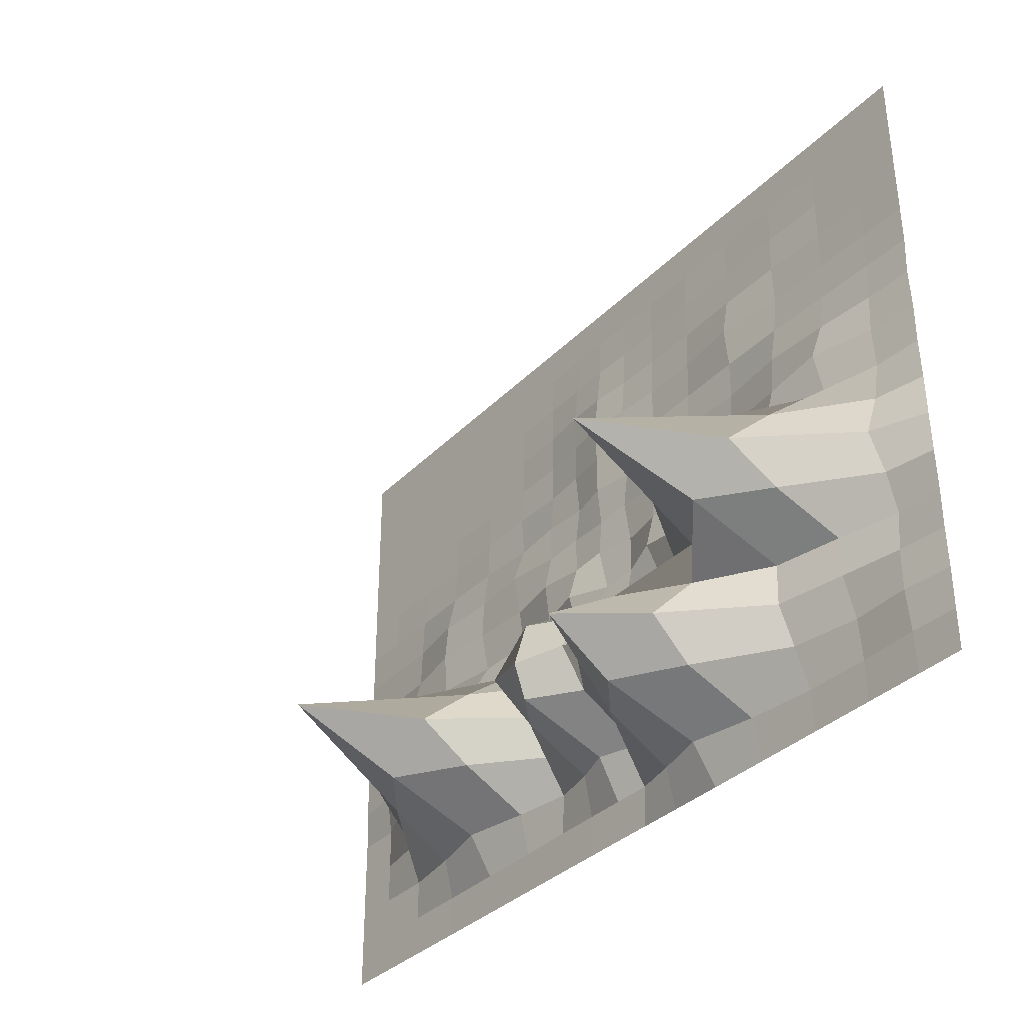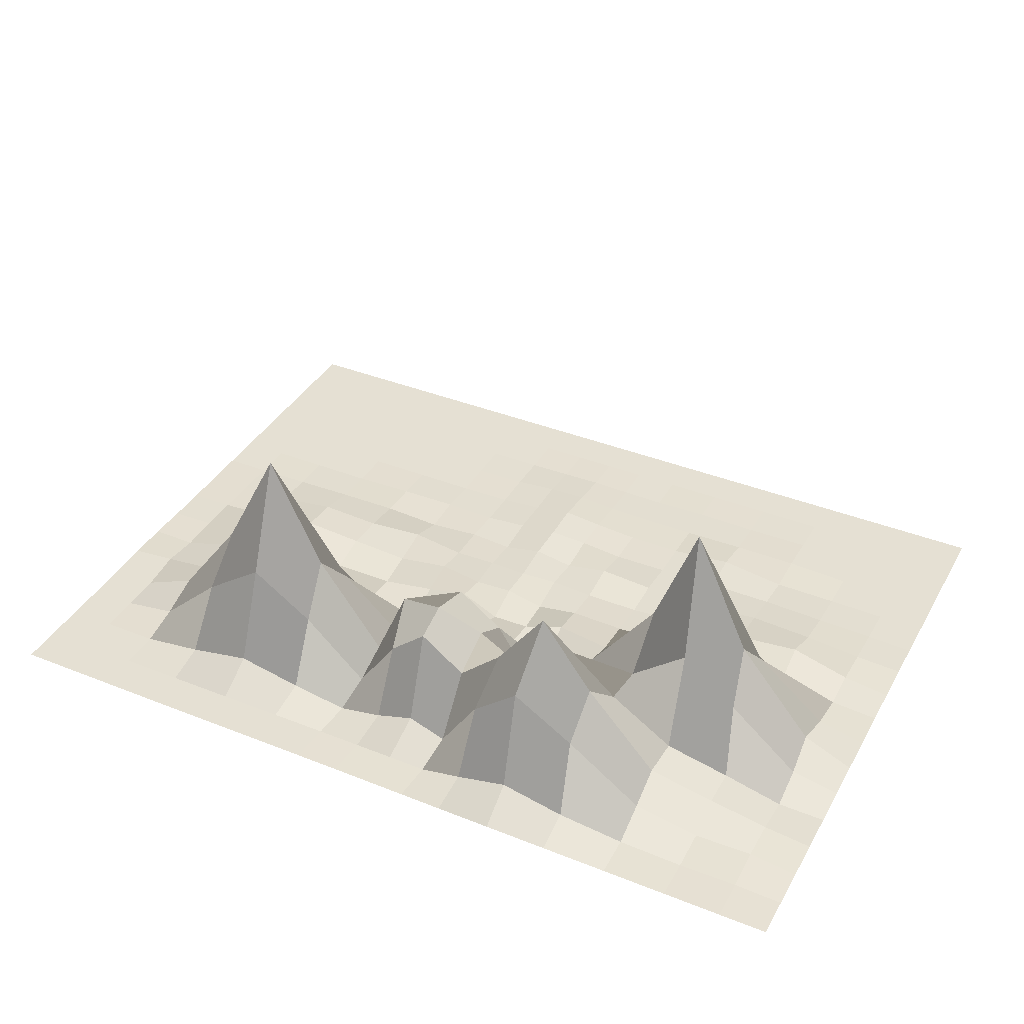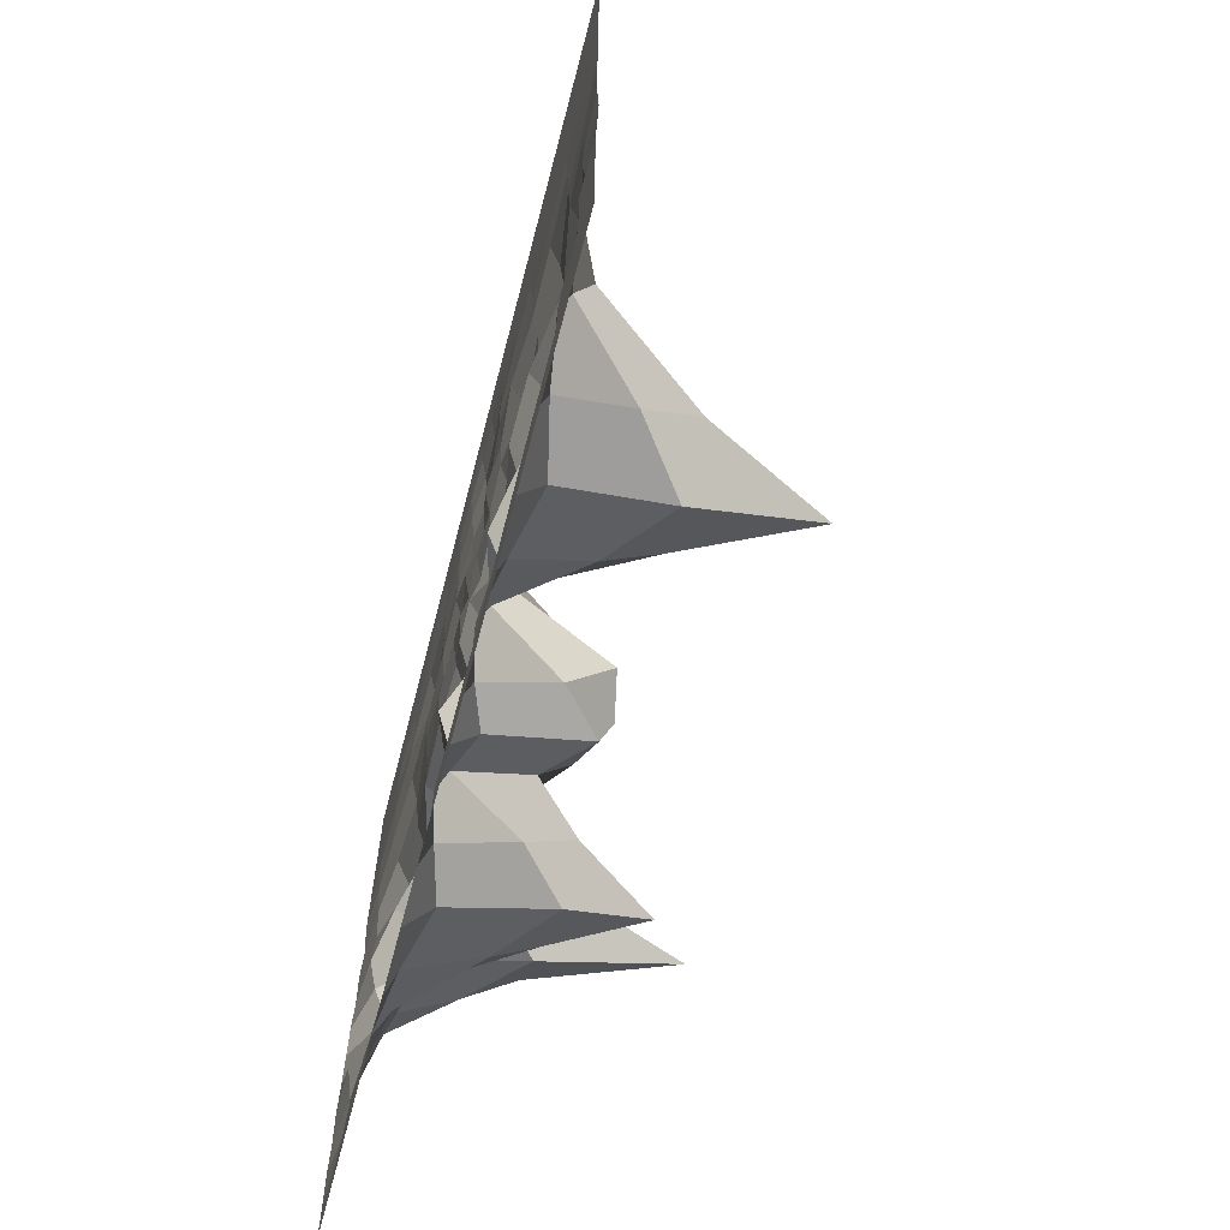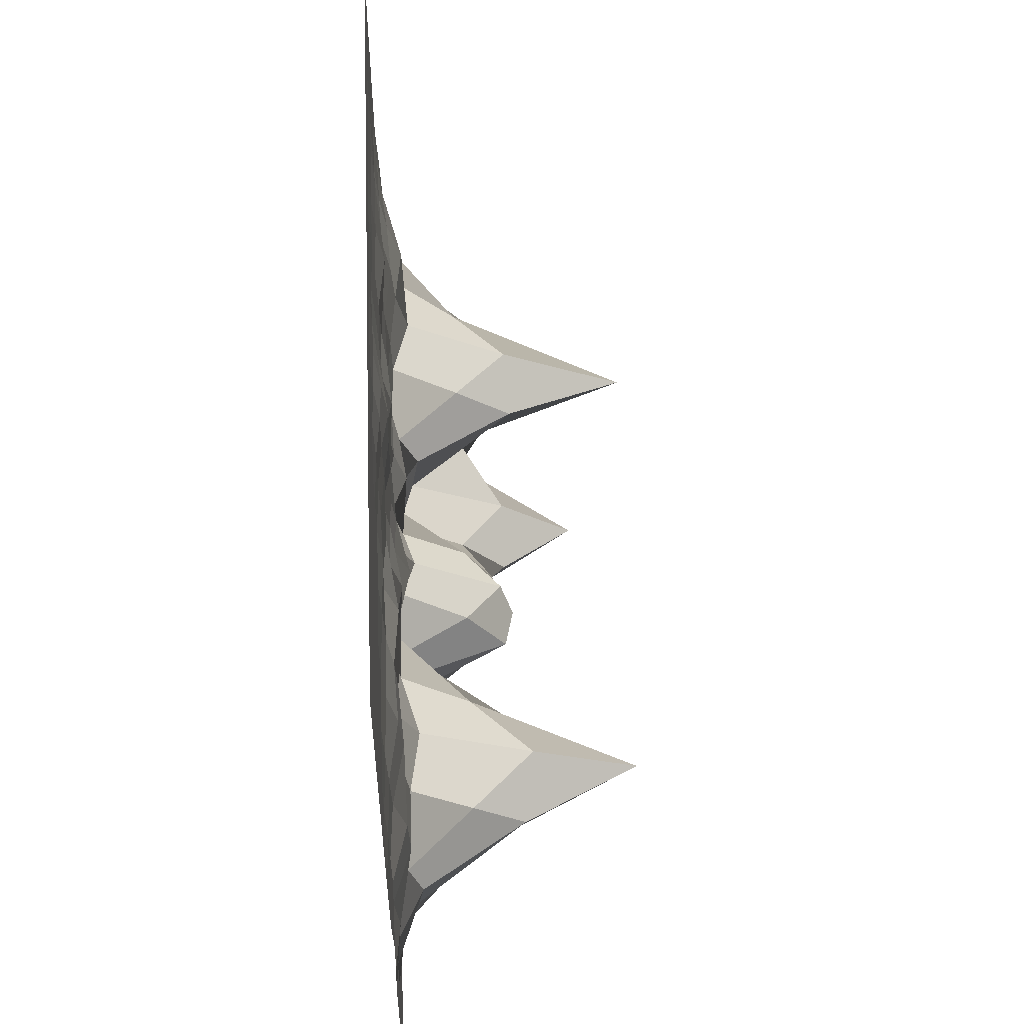
<metadata>
{"format":"obj","ext":"obj","renderer":"f3d","projection":"perspective","resolution":1024,"background":"white","views":[{"elev":-35.0,"azim":-127.3,"up":"+Z"},{"elev":38.1,"azim":-153.2,"up":"+Y"},{"elev":-64.0,"azim":75.3,"up":"+Z"},{"elev":51.5,"azim":87.3,"up":"+Z"}]}
</metadata>
<code>
o Plane_Plane.001
v -4.051 -5.364 -8.055
v -3.939 -5.305 -11.28
v -12.82 -5.696 -8.568
v -4.183 -5.373 -4.564
v 4.722 -5.032 -7.663
v 5.114 -4.963 -10.81
v -12.99 -5.647 -11.75
v -12.1 -5.674 -5.215
v 3.749 -5.075 -4.397
v -3.838 -4.61 -17.25
v -3.832 -4.939 -15.92
v 5.215 -4.268 -16.78
v -3.866 -4.189 -18.16
v -12.89 -4.953 -17.72
v -12.89 -5.282 -16.39
v 5.221 -4.597 -15.45
v 5.187 -3.846 -17.69
v -12.92 -4.531 -18.63
v -3.955 -2.407 -19.89
v -3.934 -3.082 -19.39
v 5.098 -2.064 -19.42
v -3.964 -1.659 -20.31
v -13.01 -2.749 -20.35
v -12.99 -3.424 -19.85
v 5.12 -2.74 -18.92
v 5.09 -1.317 -19.85
v -13.02 -2.002 -20.78
v -3.878 1.088 -21.22
v -3.921 0.02498 -20.98
v 5.175 1.43 -20.75
v -3.835 2.474 -21.42
v -12.93 0.7454 -21.69
v -12.98 -0.3174 -21.44
v 5.132 0.3673 -20.51
v 5.219 2.816 -20.95
v -12.89 2.131 -21.89
v -3.799 9.408 -21.81
v -3.793 6.745 -21.71
v 5.255 9.751 -21.34
v -3.813 11.95 -21.88
v -12.85 9.066 -22.28
v -12.85 6.403 -22.18
v 5.26 7.087 -21.24
v 5.241 12.29 -21.42
v -12.87 11.61 -22.35
v -3.842 15.88 -21.98
v -3.837 15.26 -21.96
v 4.929 16.22 -21.53
v -3.843 16.09 -21.99
v -12.61 15.55 -22.43
v -12.89 14.92 -22.43
v 5.216 15.61 -21.5
v 4.079 16.39 -21.58
v -11.77 15.79 -22.39
v 11.69 -4.777 -4.472
v 13.5 -4.701 -7.332
v 14.17 -4.62 -10.35
v 5.192 -4.83 -13.52
v -3.862 -5.172 -13.99
v -12.92 -5.514 -14.45
v -22.05 -5.99 -12.21
v -21.59 -6.028 -9.141
v -20 -5.975 -6.106
v -11.1 -5.617 -1.774
v -4.324 -5.358 -0.9404
v 2.485 -5.103 -1.073
v 5.151 -3.336 -18.35
v -3.902 -3.678 -18.81
v -12.96 -4.02 -19.28
v 14.27 -4.254 -14.99
v 14.27 -3.926 -16.32
v 14.24 -3.504 -17.22
v -21.97 -4.873 -19.09
v -21.95 -5.295 -18.19
v -21.94 -5.624 -16.85
v 5.1 -0.5043 -20.21
v -3.954 -0.8467 -20.68
v -13.01 -1.189 -21.14
v 14.17 -2.397 -18.45
v 14.15 -1.722 -18.95
v 14.14 -0.9748 -19.38
v -22.07 -2.344 -21.25
v -22.06 -3.091 -20.82
v -22.04 -3.767 -20.32
v 5.251 4.658 -21.11
v -3.803 4.315 -21.58
v -12.86 3.973 -22.05
v 14.19 0.7097 -20.04
v 14.23 1.772 -20.29
v 14.27 3.158 -20.49
v -21.94 1.789 -22.35
v -21.99 0.403 -22.16
v -22.03 -0.6597 -21.91
v 5.226 14.36 -21.47
v -3.828 14.02 -21.93
v -12.88 13.68 -22.4
v 14.31 7.43 -20.78
v 14.31 10.09 -20.88
v 14.29 12.64 -20.95
v -21.92 11.27 -22.82
v -21.91 8.724 -22.74
v -21.9 6.06 -22.64
v 2.947 16.35 -21.64
v -3.843 16.09 -21.99
v -10.63 15.83 -22.34
v 14.27 15.95 -21.03
v 13.7 16.55 -21.08
v 12 16.69 -21.17
v -19.69 15.49 -22.8
v -21.38 15.22 -22.88
v -21.94 14.58 -22.9
v 14.25 -4.487 -13.05
v -21.97 -5.857 -14.92
v 8.2 -4.895 -2.231
v -16.7 -5.837 -3.515
v 14.2 -2.993 -17.88
v -22.01 -4.363 -19.75
v 14.15 -0.162 -19.74
v -22.06 -1.531 -21.61
v 14.3 5 -20.65
v -21.91 3.631 -22.51
v 14.28 14.71 -21
v -21.94 13.34 -22.87
v 8.606 16.56 -21.34
v -16.29 15.62 -22.63
o Sahne_Plane
v -10.78 0 7.932
v 10.47 0 7.932
v -10.78 0 -7.932
v 10.47 0 -7.932
v -10.78 0.0282 0
v 0 0 7.932
v 10.47 0 0
v -0.09343 0.01162 -7.932
v -0.0684 0.2929 0
v -10.78 0 3.966
v 4.898 0 7.932
v 10.47 0 -3.966
v -5.013 0 -7.932
v -10.78 -0.02178 -3.966
v -5.013 0 7.932
v 10.47 0 3.966
v 4.879 0.002571 -7.932
v -0.291 3.156 -4.39
v 0 0.2801 3.966
v -5.016 0.2802 -0.02425
v 4.883 0.2804 0
v 4.898 0 3.966
v -5.008 0.2506 3.966
v -5.108 1.895 -4.152
v 4.631 5.98 -4.214
v -10.78 0 5.949
v 7.957 0 7.932
v 10.47 0 -5.949
v -8.204 0 -7.932
v -10.78 0 -1.983
v -2.089 0 7.932
v 10.47 0 1.983
v 1.974 0.01286 -7.932
v -0.2725 0.6381 -6.008
v 0 0.2452 1.983
v -8.192 0.3287 -0.02425
v 1.992 0.4148 0
v -10.78 0.05266 1.983
v 2.077 0 7.932
v 10.47 0.04243 -1.983
v -2.115 0.003383 -7.932
v -10.78 -0.01735 -5.949
v -8.204 0 7.932
v 10.47 0 5.949
v 7.957 0 -7.932
v -0.2451 0.6785 -2.042
v 0 0.03913 5.949
v -2.102 0.2646 0
v 7.955 0.1128 0
v 4.898 0.08685 1.983
v 4.898 0 5.949
v 2.077 0.02398 3.966
v 7.957 0 3.966
v -5.013 0.1553 1.983
v -5.013 0.01081 5.949
v -8.204 0.01905 3.966
v -2.089 0.09175 3.966
v -4.846 1.895 -6.135
v -5.32 3.288 -2.269
v -8.184 0.3647 -3.99
v -2.401 1.921 -4.152
v 4.813 0.6189 -6.008
v 4.818 0.6991 -2.042
v 1.787 0.6475 -4.025
v 7.905 0.6641 -4.025
v 7.937 0.4502 -1.983
v 1.87 0.06321 -1.983
v 1.841 0.02948 -5.949
v -2.171 0.02769 -1.983
v -7.776 3.071 -2.269
v -8.203 0.08316 -5.949
v -2.089 0 5.949
v -8.204 0 5.949
v -8.199 0.2454 1.983
v 7.957 0 5.949
v 2.077 0 5.949
v 2.077 0.1201 1.983
v 7.957 0.0344 1.983
v -2.087 0.2992 1.983
v -2.221 1.917 -6.135
v 7.957 0 -5.949
v -10.78 0 6.94
v 9.331 0 7.932
v 10.47 0 -6.94
v -9.625 0 -7.932
v -10.78 0 -0.9915
v -0.9915 0 7.932
v 10.47 0 0.9915
v 0.8828 0.01348 -7.932
v -0.1624 0.02 -6.94
v -0.01356 0.1608 0.9915
v -9.624 0.1098 0
v 0.9124 0.2443 0
v -10.78 0 2.974
v 3.409 0 7.932
v 10.47 0.02379 -2.974
v -3.463 1.7e-05 -7.932
v -10.78 -0.005431 -4.957
v -6.63 0 7.932
v 10.47 0 4.957
v 6.447 0 -7.932
v -0.3254 2.84 -3.26
v 0 0.158 4.957
v -3.462 0.2337 0
v 6.433 0.3849 0
v 4.895 0.2213 0.9915
v 4.898 0 4.957
v 0.9915 0.1127 3.966
v 6.447 0 3.966
v -5.009 0.2556 0.9915
v -5.013 0.07676 4.957
v -9.625 0 3.966
v -3.463 0.08705 3.966
v -5.008 0.2465 -6.965
v -5.198 1.894 -3.161
v -9.625 -0.007027 -3.966
v -3.765 3.013 -4.252
v 4.845 0.006753 -6.94
v 4.686 3.417 -3.26
v 0.7972 2.921 -4.252
v 6.064 3.17 -4.252
v -10.78 0 4.957
v 6.447 0 7.932
v 10.47 0 -4.957
v -6.63 0 -7.932
v -10.78 -0.005695 -2.974
v -3.463 0 7.932
v 10.47 0 2.974
v 3.34 0.00872 -7.932
v -0.2866 2.857 -5.243
v 0 0.2417 2.974
v -6.601 0.6848 -0.05949
v 3.362 0.1905 0
v -10.78 0.01332 0.9915
v 0.9915 0 7.932
v 10.47 0.007181 -0.9915
v -1.055 0.007999 -7.932
v -10.78 -0.006922 -6.94
v -9.625 0 7.932
v 10.47 0 6.94
v 9.331 0 -7.932
v -0.1293 0.1245 -0.9915
v 0 0 6.94
v -1.029 0.08451 0
v 9.331 0.04093 0
v 4.898 0.04941 2.974
v 4.898 0 6.94
v 3.409 0 3.966
v 9.331 0 3.966
v -5.012 0.1458 2.974
v -5.013 0 6.94
v -6.63 0.02875 3.966
v -0.9915 0.1707 3.966
v -4.929 2.927 -5.243
v -5.165 1.894 -1.178
v -6.617 0.7326 -4.025
v -1.425 2.634 -4.252
v 4.691 3.086 -5.243
v 4.861 0.1086 -0.9915
v 3.301 3.189 -4.252
v 9.331 0.000678 -3.966
v 7.945 0.3375 -2.999
v 7.939 0.3964 -0.9915
v 6.423 0.4538 -2.007
v 9.331 0.02646 -1.983
v 1.811 0.3552 -2.999
v 1.919 0.3488 -0.9915
v 0.7482 0.3588 -2.007
v 3.256 0.2927 -2.007
v 1.901 0.0217 -6.94
v 1.799 0.2838 -4.982
v 0.7208 0.2797 -5.973
v 3.238 0.271 -5.973
v -2.219 0.2742 -2.999
v -2.149 0.5458 -0.9915
v -3.578 0.8205 -2.042
v -1.163 0.4046 -2.007
v -7.937 1.894 -3.161
v -7.919 1.894 -1.178
v -9.567 0.6049 -2.042
v -6.43 6.279 -2.407
v -8.204 0.004551 -6.94
v -8.185 0.3698 -4.957
v -9.622 0.1273 -5.949
v -6.612 0.3937 -5.973
v -2.089 0.05608 4.957
v -2.089 0 6.94
v -3.463 0.03554 5.949
v -0.9915 0.01549 5.949
v -8.204 0.004821 4.957
v -8.204 0 6.94
v -9.625 0 5.949
v -6.63 0.02757 5.949
v -8.162 0.5765 0.9915
v -8.203 0.08965 2.974
v -9.625 0.1094 1.983
v -6.622 0.3257 1.983
v 7.957 0 4.957
v 7.957 0 6.94
v 6.447 0 5.949
v 9.331 0 5.949
v 2.077 0.03225 4.957
v 2.077 0 6.94
v 0.9915 0.01962 5.949
v 3.409 0 5.949
v 2.06 0.1529 0.9915
v 2.077 0.04177 2.974
v 0.9915 0.04062 1.983
v 3.409 0.005046 1.983
v 7.956 0.07203 0.9915
v 7.957 0 2.974
v 6.446 0.06946 1.983
v 9.331 0 1.983
v -2.088 0.1486 0.9915
v -2.089 0.09223 2.974
v -3.462 0.1988 1.983
v -0.9915 0.08486 1.983
v -2.162 0.2558 -6.965
v -2.432 3.022 -5.243
v -3.393 2.959 -6.235
v -1.182 0.2699 -5.973
v 7.957 0 -6.94
v 7.95 0.2465 -4.982
v 6.429 0.2484 -5.973
v 9.331 0 -5.949
v 9.331 0 -4.957
v 6.259 1.902 -5.144
v 6.445 0.000247 -6.94
v -1.322 1.934 -5.144
v -3.711 4.847 -5.382
v -3.463 0.6072 -7
v -0.9915 0.1996 2.974
v -3.462 0.1097 2.974
v -3.462 0.1406 0.9915
v 9.331 0 2.974
v 6.447 0 2.974
v 6.439 0.2935 0.9915
v 3.409 0.07204 2.974
v 0.9915 0.1361 2.974
v 0.9717 0.1872 0.9915
v 3.409 0 6.94
v 0.9915 0 6.94
v 0.9915 0.1261 4.957
v 9.331 0 6.94
v 6.447 0 6.94
v 6.447 0 4.957
v -6.628 0.1474 2.974
v -9.625 0.0497 2.974
v -9.621 0.1685 0.9915
v -6.63 0 6.94
v -9.625 0 6.94
v -9.625 0 4.957
v -0.9915 0 6.94
v -3.463 0 6.94
v -3.463 0.05205 4.957
v -6.585 0.7392 -5.017
v -9.623 0.1162 -4.957
v -9.625 0.03182 -6.94
v -6.568 3.199 -1.277
v -9.612 0.2867 -1.016
v -9.615 0.2471 -2.999
v -1.086 0.1477 -0.9915
v -3.49 0.378 -1.016
v -3.57 0.6455 -3.034
v 3.235 1.934 -5.144
v 0.6939 1.949 -5.144
v 0.8081 0.02255 -6.94
v 3.31 0.09968 -0.9915
v 0.8142 0.5844 -0.9915
v 0.7004 1.948 -3.161
v 9.331 0.05466 -0.9915
v 6.437 0.316 -0.9915
v 6.263 1.913 -3.161
v 9.329 0.1437 -2.974
v 3.24 1.934 -3.161
v 3.282 0.01597 -6.94
v -1.378 1.933 -3.161
v -6.599 3.11 -3.26
v -6.63 0.04939 -6.94
v -0.9915 0.07936 4.957
v -6.63 0.07319 4.957
v -6.614 0.4045 0.9915
v 9.331 0 4.957
v 3.409 0 4.957
v 3.396 0.3497 0.9915
v 9.331 0.04028 0.9915
v -0.9965 0.2148 0.9915
v -1.112 0.01496 -6.94
v 9.331 0 -6.94
f 411 213 132 270
f 409 232 147 273
f 408 225 141 274
f 406 236 148 277
f 405 228 144 278
f 380 311 182 238
f 379 312 197 313
f 378 268 172 314
f 377 315 181 237
f 376 316 198 317
f 375 276 180 318
f 372 275 179 322
f 371 323 178 234
f 370 324 200 325
f 369 265 169 326
f 368 327 177 233
f 367 328 201 329
f 366 272 176 330
f 364 332 202 333
f 363 271 175 334
f 361 336 203 337
f 360 253 157 338
f 358 340 204 341
f 357 256 160 342
f 340 357 342 204
f 182 278 357 340
f 278 144 256 357
f 148 238 358 275
f 238 182 340 358
f 336 360 338 203
f 178 274 360 336
f 274 141 253 360
f 271 361 337 175
f 147 234 361 271
f 234 178 336 361
f 332 363 334 202
f 177 273 363 332
f 273 147 271 363
f 144 233 364 256
f 233 177 332 364
f 328 366 330 201
f 164 220 366 328
f 220 136 272 366
f 268 367 329 172
f 131 260 367 268
f 260 164 328 367
f 228 368 233 144
f 172 329 368 228
f 329 201 327 368
f 324 369 326 200
f 152 208 369 324
f 208 127 265 369
f 272 370 325 176
f 136 248 370 272
f 248 152 324 370
f 232 371 234 147
f 176 325 371 232
f 325 200 323 371
f 181 277 372 320
f 277 148 275 372
f 219 373 321 163
f 135 237 373 219
f 237 181 320 373
f 316 375 318 198
f 168 224 375 316
f 224 140 276 375
f 207 376 317 151
f 126 264 376 207
f 264 168 316 376
f 247 377 237 135
f 151 317 377 247
f 317 198 315 377
f 312 378 314 197
f 156 212 378 312
f 212 131 268 378
f 276 379 313 180
f 140 252 379 276
f 252 156 312 379
f 236 380 238 148
f 180 313 380 236
f 313 197 311 380
f 311 405 278 182
f 197 314 405 311
f 314 172 228 405
f 315 406 277 181
f 198 318 406 315
f 318 180 236 406
f 323 408 274 178
f 200 326 408 323
f 326 169 225 408
f 327 409 273 177
f 201 330 409 327
f 330 176 232 409
f 203 338 411 335
f 338 157 213 411
f 414 209 129 266
f 413 215 133 262
f 412 216 134 269
f 410 231 146 258
f 407 235 145 257
f 404 239 138 250
f 403 240 149 281
f 401 243 142 254
f 399 221 137 286
f 398 287 190 246
f 397 288 191 289
f 396 261 165 290
f 395 291 189 245
f 394 292 192 293
f 393 284 188 294
f 392 295 158 214
f 391 296 193 297
f 390 283 187 298
f 389 299 186 242
f 388 300 194 301
f 387 267 171 302
f 386 303 185 241
f 385 304 195 305
f 383 307 154 210
f 382 308 196 309
f 381 279 183 310
f 374 319 161 217
f 373 320 199 321
f 365 331 162 218
f 362 335 174 230
f 359 339 173 229
f 356 343 166 222
f 354 255 159 346
f 353 347 170 226
f 352 348 206 349
f 351 249 153 350
f 348 351 350 206
f 190 286 351 348
f 286 137 249 351
f 283 352 349 187
f 246 190 348 352
f 243 353 226 142
f 187 349 353 243
f 349 206 347 353
f 344 354 346 205
f 239 356 222 138
f 183 345 356 239
f 345 205 343 356
f 275 358 341 179
f 235 359 229 145
f 179 341 359 235
f 341 204 339 359
f 231 362 230 146
f 175 337 362 231
f 337 203 335 362
f 256 364 333 160
f 216 365 218 134
f 160 333 365 216
f 333 202 331 365
f 320 372 322 199
f 259 374 217 130
f 163 321 374 259
f 321 199 319 374
f 308 381 310 196
f 185 281 381 308
f 281 149 279 381
f 223 382 309 167
f 139 241 382 223
f 241 185 308 382
f 263 383 210 128
f 167 309 383 263
f 309 196 307 383
f 161 257 384 304
f 257 145 280 384
f 211 385 305 155
f 130 217 385 211
f 217 161 304 385
f 251 386 241 139
f 155 305 386 251
f 305 195 303 386
f 300 387 302 194
f 173 269 387 300
f 269 134 267 387
f 280 388 301 184
f 145 229 388 280
f 229 173 300 388
f 240 389 242 149
f 184 301 389 240
f 301 194 299 389
f 296 390 298 193
f 189 285 390 296
f 255 391 297 159
f 245 189 296 391
f 215 392 214 133
f 159 297 392 215
f 297 193 295 392
f 292 393 294 192
f 162 258 393 292
f 258 146 284 393
f 267 394 293 171
f 134 218 394 267
f 218 162 292 394
f 171 293 395 227
f 293 192 291 395
f 288 396 290 191
f 174 270 396 288
f 270 132 261 396
f 284 397 289 188
f 146 230 397 284
f 230 174 288 397
f 188 289 398 244
f 289 191 287 398
f 287 399 286 190
f 191 290 399 287
f 290 165 221 399
f 291 400 285 189
f 192 294 400 291
f 294 188 244 400
f 295 401 254 158
f 193 298 401 295
f 298 187 243 401
f 299 402 282 186
f 194 302 402 299
f 302 171 227 402
f 303 403 281 185
f 307 404 250 154
f 196 310 404 307
f 310 183 239 404
f 319 407 257 161
f 199 322 407 319
f 322 179 235 407
f 331 410 258 162
f 202 334 410 331
f 334 175 231 410
f 335 411 270 174
f 339 412 269 173
f 204 342 412 339
f 342 160 216 412
f 343 413 262 166
f 205 346 413 343
f 346 159 215 413
f 347 414 266 170
f 206 350 414 347
f 350 153 209 414
f 402 227 143 282
f 400 244 150 285
f 384 280 184 306
f 355 344 205 345
f 150 246 352 283
f 186 282 354 344
f 282 143 255 354
f 279 355 345 183
f 149 242 355 279
f 242 186 344 355
f 304 384 306 195
f 285 150 283 390
f 143 245 391 255
f 227 395 245 143
f 244 398 246 150
f 195 306 403 303
f 306 184 240 403

</code>
